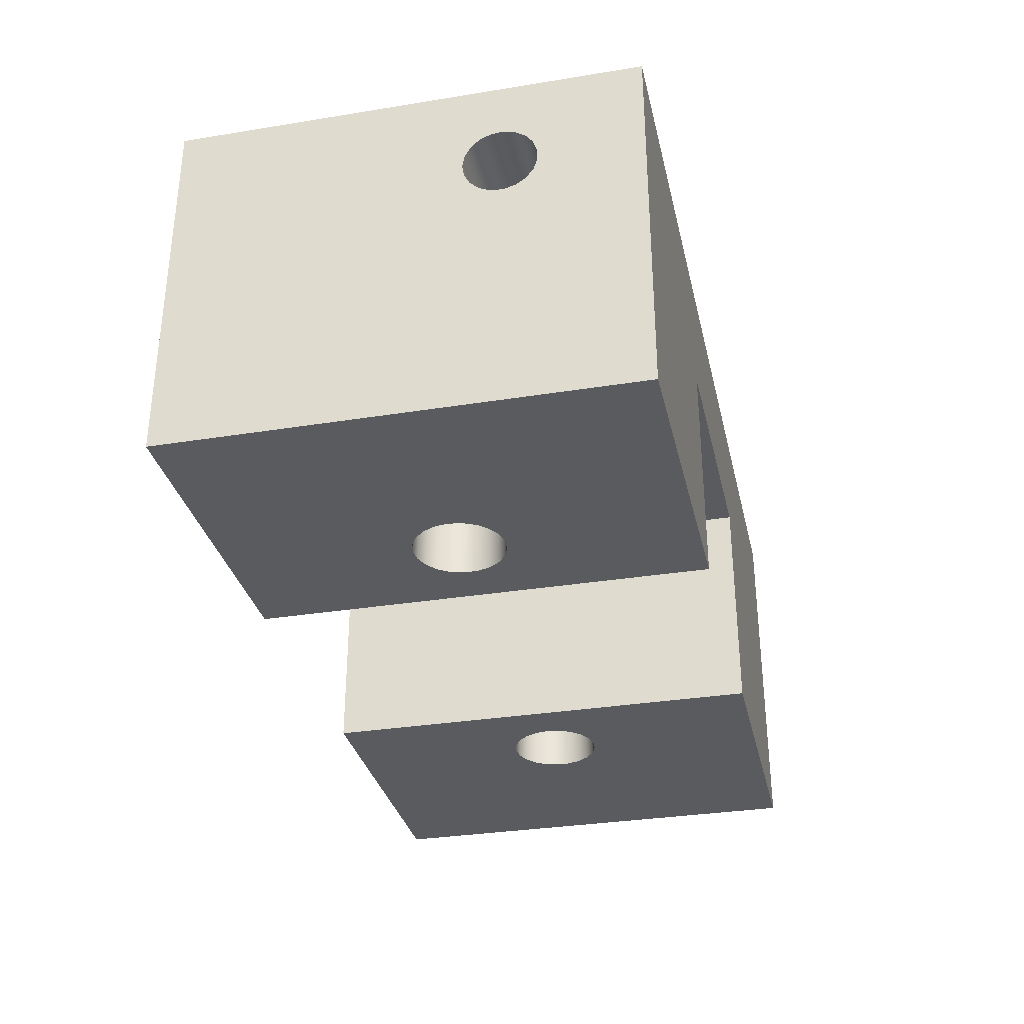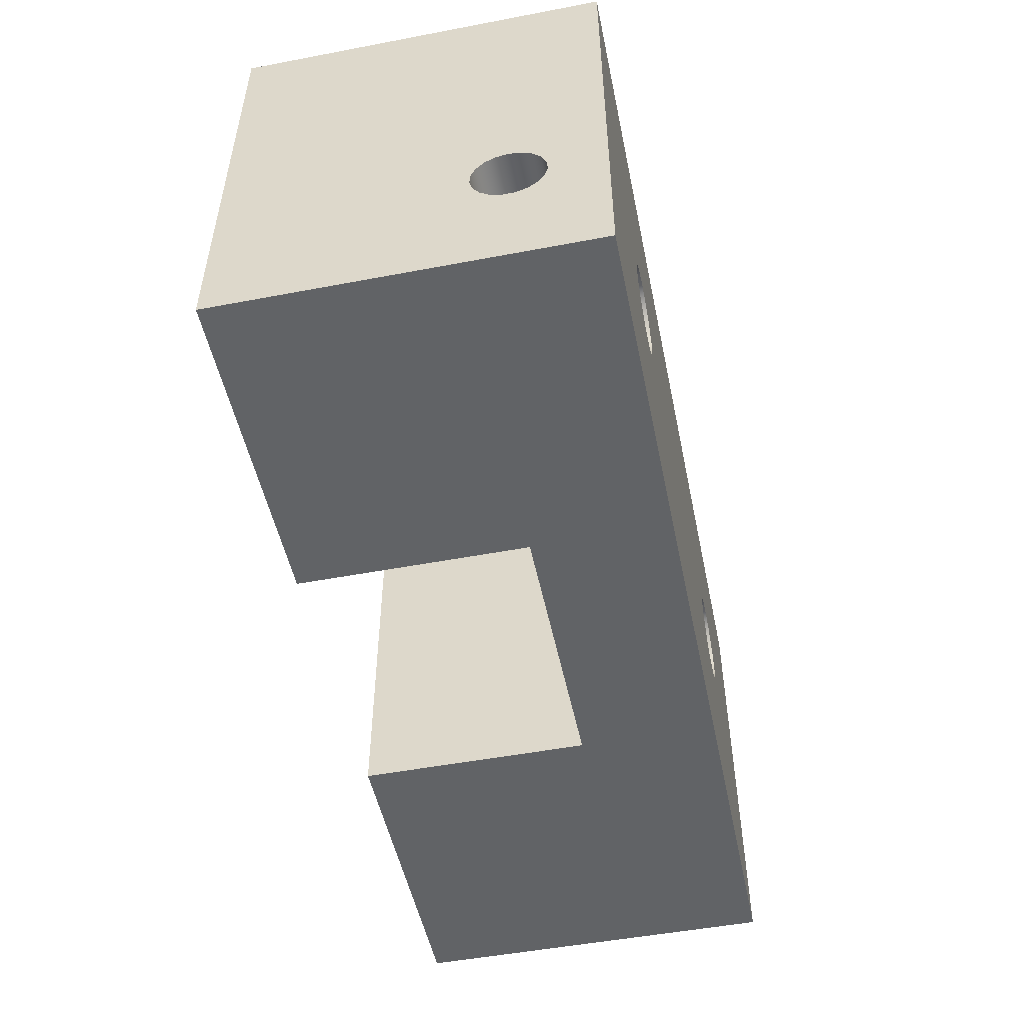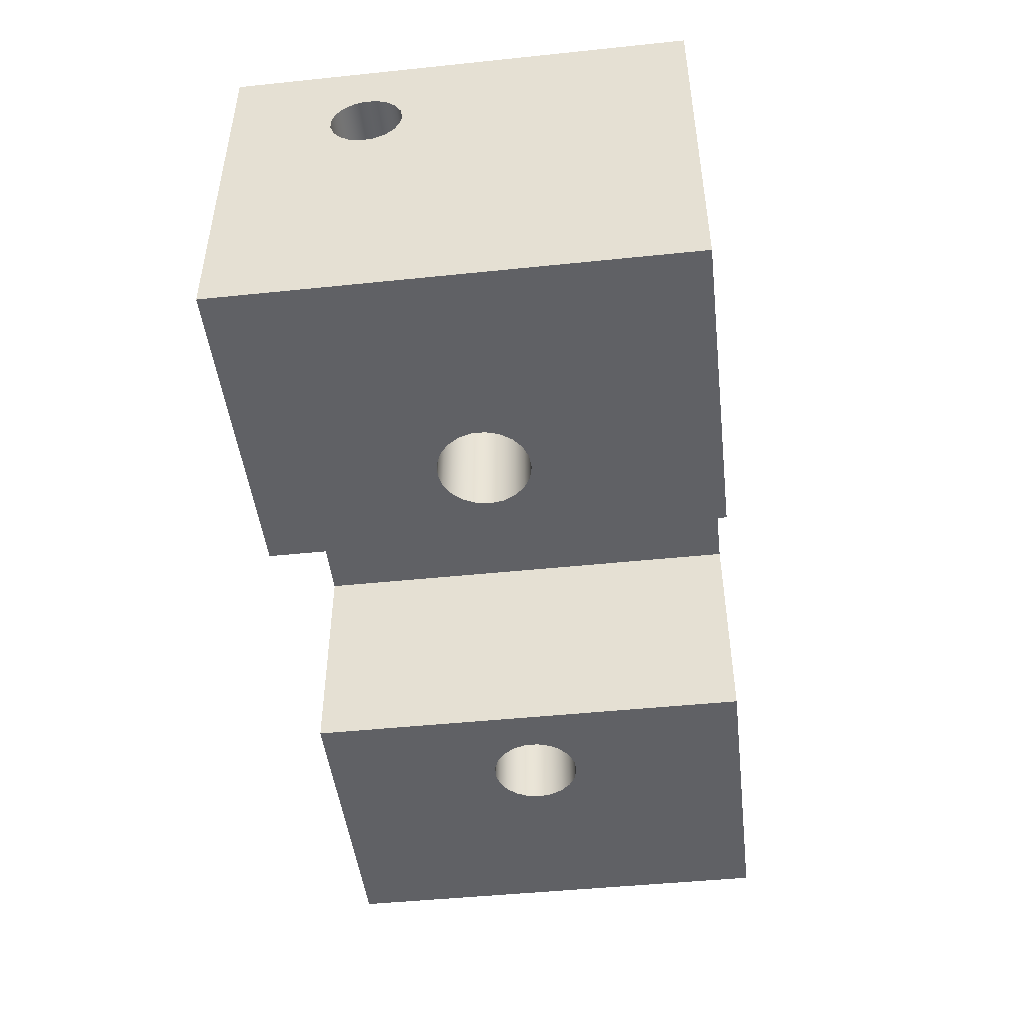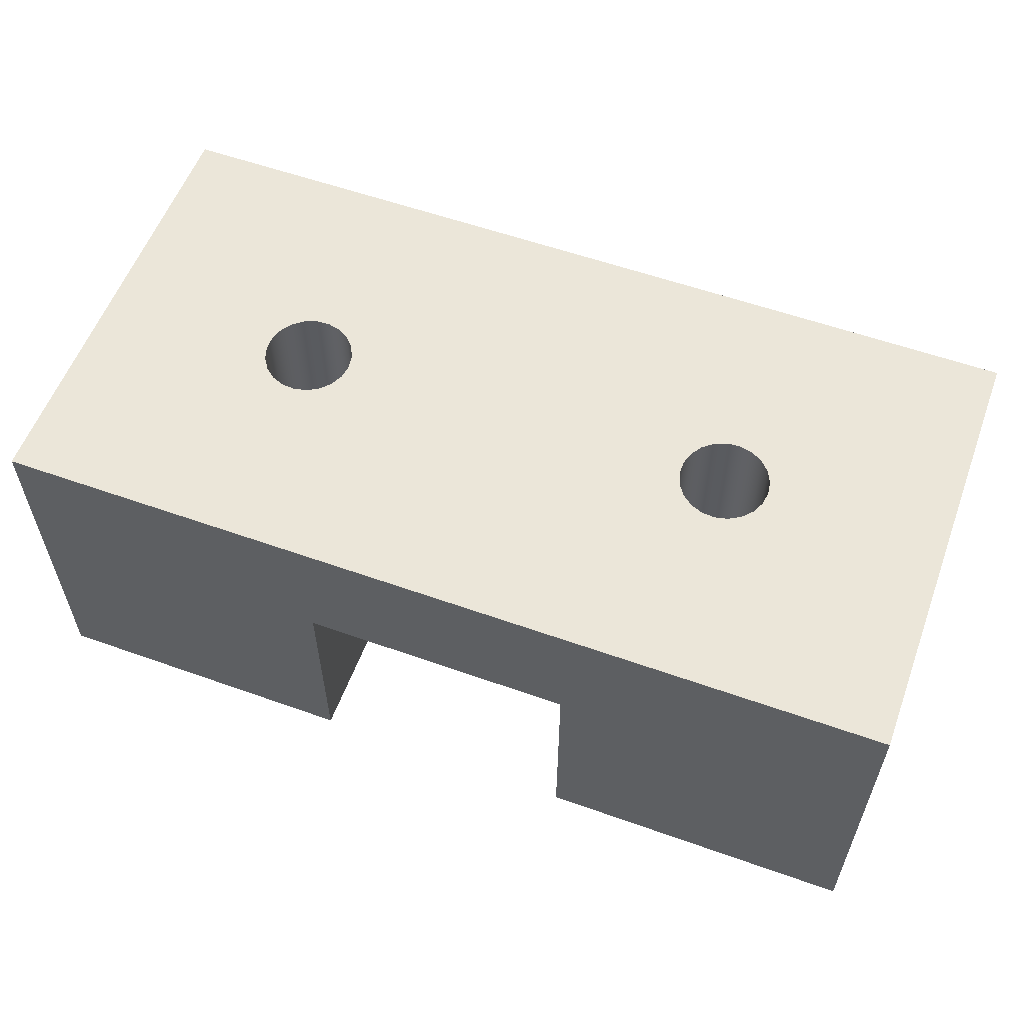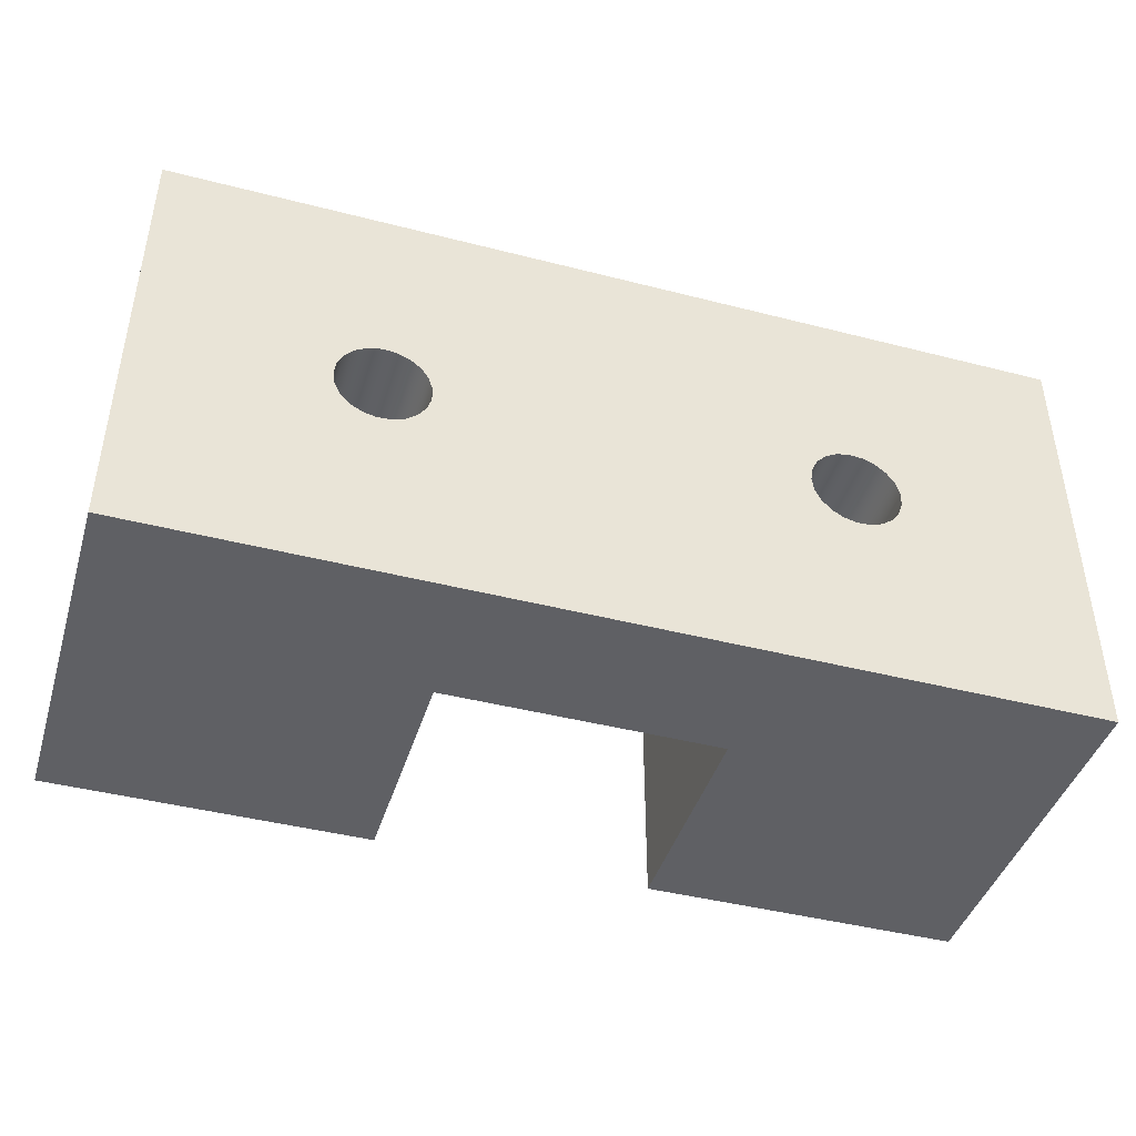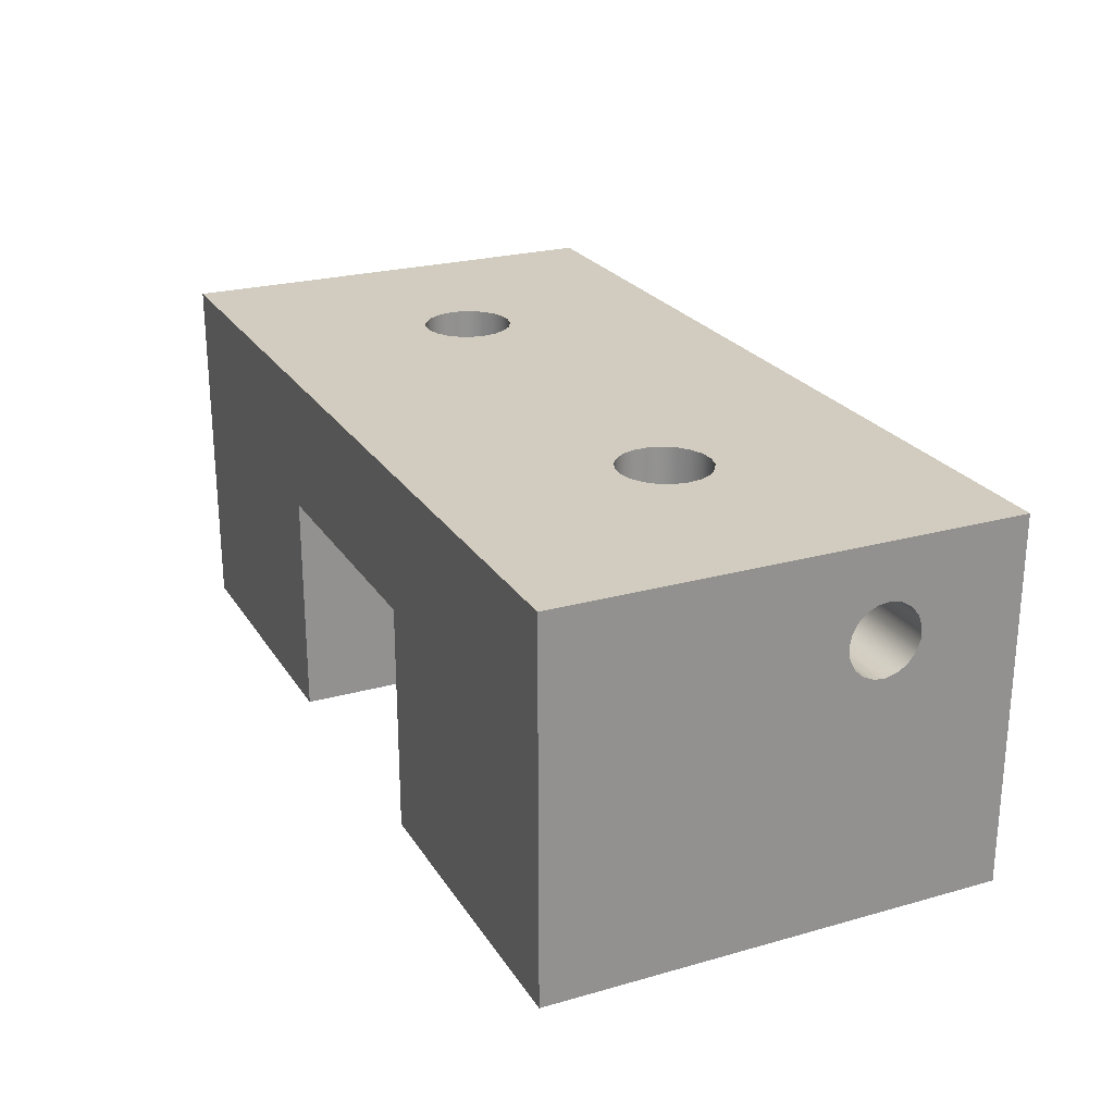
<metadata>
{"format":"obj","ext":"obj","renderer":"f3d","projection":"perspective","resolution":1024,"background":"white","views":[{"elev":-32.4,"azim":102.7,"up":"+Y"},{"elev":-50.8,"azim":101.7,"up":"+Z"},{"elev":-47.1,"azim":-83.3,"up":"+Y"},{"elev":57.4,"azim":20.3,"up":"+Y"},{"elev":-43.3,"azim":163.1,"up":"+Z"},{"elev":24.1,"azim":65.1,"up":"+Y"}]}
</metadata>
<code>
v -4 0 5
v -4.044 0 5.295
v -4.174 0 5.563
v -4.377 0 5.782
v -4.635 0 5.931
v -4.925 0 5.997
v -5.223 0 5.975
v -5.5 0 5.866
v -5.733 0 5.68
v -5.901 0 5.434
v -5.989 0 5.149
v -5.989 0 4.851
v -5.901 0 4.566
v -5.733 0 4.32
v -5.5 0 4.134
v -5.223 0 4.025
v -4.925 0 4.003
v -4.635 0 4.069
v -4.377 0 4.218
v -4.174 0 4.437
v -4.044 0 4.705
v -4 8 5
v -4.044 8 4.705
v -4.174 8 4.437
v -4.377 8 4.218
v -4.635 8 4.069
v -4.925 8 4.003
v -5.223 8 4.025
v -5.5 8 4.134
v -5.733 8 4.32
v -5.901 8 4.566
v -5.989 8 4.851
v -5.989 8 5.149
v -5.901 8 5.434
v -5.733 8 5.68
v -5.5 8 5.866
v -5.223 8 5.975
v -4.925 8 5.997
v -4.635 8 5.931
v -4.377 8 5.782
v -4.174 8 5.563
v -4.044 8 5.295
v -4 0 5
v -4 8 5
v 6 0 5
v 5.956 0 5.295
v 5.826 0 5.563
v 5.623 0 5.782
v 5.365 0 5.931
v 5.075 0 5.997
v 4.777 0 5.975
v 4.5 0 5.866
v 4.267 0 5.68
v 4.099 0 5.434
v 4.011 0 5.149
v 4.011 0 4.851
v 4.099 0 4.566
v 4.267 0 4.32
v 4.5 0 4.134
v 4.777 0 4.025
v 5.075 0 4.003
v 5.365 0 4.069
v 5.623 0 4.218
v 5.826 0 4.437
v 5.956 0 4.705
v 6 8 5
v 5.956 8 4.705
v 5.826 8 4.437
v 5.623 8 4.218
v 5.365 8 4.069
v 5.075 8 4.003
v 4.777 8 4.025
v 4.5 8 4.134
v 4.267 8 4.32
v 4.099 8 4.566
v 4.011 8 4.851
v 4.011 8 5.149
v 4.099 8 5.434
v 4.267 8 5.68
v 4.5 8 5.866
v 4.777 8 5.975
v 5.075 8 5.997
v 5.365 8 5.931
v 5.623 8 5.782
v 5.826 8 5.563
v 5.956 8 5.295
v 6 0 5
v 6 8 5
v -10 6 3.788
v -10 6.256 3.745
v -10 6.484 3.622
v -10 6.66 3.431
v -10 6.764 3.193
v -10 6.785 2.935
v -10 6.722 2.683
v -10 6.58 2.466
v -10 6.375 2.307
v -10 6.13 2.223
v -10 5.87 2.223
v -10 5.625 2.307
v -10 5.42 2.466
v -10 5.278 2.683
v -10 5.215 2.935
v -10 5.236 3.193
v -10 5.34 3.431
v -10 5.516 3.622
v -10 5.744 3.745
v 10 6 3.788
v 10 5.744 3.745
v 10 5.516 3.622
v 10 5.34 3.431
v 10 5.236 3.193
v 10 5.215 2.935
v 10 5.278 2.683
v 10 5.42 2.466
v 10 5.625 2.307
v 10 5.87 2.223
v 10 6.13 2.223
v 10 6.375 2.307
v 10 6.58 2.466
v 10 6.722 2.683
v 10 6.785 2.935
v 10 6.764 3.193
v 10 6.66 3.431
v 10 6.484 3.622
v 10 6.256 3.745
v -10 6 3.788
v 10 6 3.788
v -3 0 0
v -3 5 0
v -3 5 10
v -3 0 10
v -4 0 5
v -4.044 0 4.705
v -4.174 0 4.437
v -4.377 0 4.218
v -4.635 0 4.069
v -4.925 0 4.003
v -5.223 0 4.025
v -5.5 0 4.134
v -5.733 0 4.32
v -5.901 0 4.566
v -5.989 0 4.851
v -5.989 0 5.149
v -5.901 0 5.434
v -5.733 0 5.68
v -5.5 0 5.866
v -5.223 0 5.975
v -4.925 0 5.997
v -4.635 0 5.931
v -4.377 0 5.782
v -4.174 0 5.563
v -4.044 0 5.295
v -10 0 0
v -3 0 0
v -3 0 10
v -10 0 10
v -10 6 3.788
v -10 5.744 3.745
v -10 5.516 3.622
v -10 5.34 3.431
v -10 5.236 3.193
v -10 5.215 2.935
v -10 5.278 2.683
v -10 5.42 2.466
v -10 5.625 2.307
v -10 5.87 2.223
v -10 6.13 2.223
v -10 6.375 2.307
v -10 6.58 2.466
v -10 6.722 2.683
v -10 6.785 2.935
v -10 6.764 3.193
v -10 6.66 3.431
v -10 6.484 3.622
v -10 6.256 3.745
v -10 8 0
v -10 0 0
v -10 0 10
v -10 8 10
v -4 8 5
v -4.044 8 5.295
v -4.174 8 5.563
v -4.377 8 5.782
v -4.635 8 5.931
v -4.925 8 5.997
v -5.223 8 5.975
v -5.5 8 5.866
v -5.733 8 5.68
v -5.901 8 5.434
v -5.989 8 5.149
v -5.989 8 4.851
v -5.901 8 4.566
v -5.733 8 4.32
v -5.5 8 4.134
v -5.223 8 4.025
v -4.925 8 4.003
v -4.635 8 4.069
v -4.377 8 4.218
v -4.174 8 4.437
v -4.044 8 4.705
v 6 8 5
v 5.956 8 5.295
v 5.826 8 5.563
v 5.623 8 5.782
v 5.365 8 5.931
v 5.075 8 5.997
v 4.777 8 5.975
v 4.5 8 5.866
v 4.267 8 5.68
v 4.099 8 5.434
v 4.011 8 5.149
v 4.011 8 4.851
v 4.099 8 4.566
v 4.267 8 4.32
v 4.5 8 4.134
v 4.777 8 4.025
v 5.075 8 4.003
v 5.365 8 4.069
v 5.623 8 4.218
v 5.826 8 4.437
v 5.956 8 4.705
v 10 8 0
v -10 8 0
v -10 8 10
v 10 8 10
v 10 6 3.788
v 10 6.256 3.745
v 10 6.484 3.622
v 10 6.66 3.431
v 10 6.764 3.193
v 10 6.785 2.935
v 10 6.722 2.683
v 10 6.58 2.466
v 10 6.375 2.307
v 10 6.13 2.223
v 10 5.87 2.223
v 10 5.625 2.307
v 10 5.42 2.466
v 10 5.278 2.683
v 10 5.215 2.935
v 10 5.236 3.193
v 10 5.34 3.431
v 10 5.516 3.622
v 10 5.744 3.745
v 10 0 0
v 10 8 0
v 10 8 10
v 10 0 10
v 6 0 5
v 5.956 0 4.705
v 5.826 0 4.437
v 5.623 0 4.218
v 5.365 0 4.069
v 5.075 0 4.003
v 4.777 0 4.025
v 4.5 0 4.134
v 4.267 0 4.32
v 4.099 0 4.566
v 4.011 0 4.851
v 4.011 0 5.149
v 4.099 0 5.434
v 4.267 0 5.68
v 4.5 0 5.866
v 4.777 0 5.975
v 5.075 0 5.997
v 5.365 0 5.931
v 5.623 0 5.782
v 5.826 0 5.563
v 5.956 0 5.295
v 3 0 0
v 10 0 0
v 10 0 10
v 3 0 10
v 3 5 0
v 3 0 0
v 3 0 10
v 3 5 10
v -3 5 0
v 3 5 0
v 3 5 10
v -3 5 10
v -3 5 10
v 3 5 10
v 3 0 10
v 10 0 10
v 10 8 10
v -10 8 10
v -10 0 10
v -3 0 10
v 3 5 0
v -3 5 0
v -3 0 0
v -10 0 0
v -10 8 0
v 10 8 0
v 10 0 0
v 3 0 0
g ae9e6264-e321-11ea-a32c-54bf646e7e1f
f 2 42 1
f 1 42 44
f 43 22 21
f 21 22 23
f 21 23 20
f 20 23 24
f 20 24 19
f 19 24 25
f 19 25 18
f 18 25 26
f 18 26 17
f 17 26 27
f 17 27 16
f 16 27 28
f 16 28 15
f 15 28 29
f 15 29 14
f 14 29 30
f 14 30 13
f 13 30 31
f 13 31 12
f 12 31 32
f 12 32 11
f 11 32 33
f 11 33 10
f 10 33 34
f 10 34 9
f 9 34 35
f 9 35 8
f 8 35 36
f 8 36 7
f 7 36 37
f 7 37 6
f 6 37 38
f 6 38 5
f 5 38 39
f 5 39 4
f 4 39 40
f 4 40 3
f 3 40 41
f 3 41 2
f 2 41 42
g ae9eb086-e321-11ea-bd3e-54bf646e7e1f
f 46 86 45
f 45 86 88
f 87 66 65
f 65 66 67
f 65 67 64
f 64 67 68
f 64 68 63
f 63 68 69
f 63 69 62
f 62 69 70
f 62 70 61
f 61 70 71
f 61 71 60
f 60 71 72
f 60 72 59
f 59 72 73
f 59 73 58
f 58 73 74
f 58 74 57
f 57 74 75
f 57 75 56
f 56 75 76
f 56 76 55
f 55 76 77
f 55 77 54
f 54 77 78
f 54 78 53
f 53 78 79
f 53 79 52
f 52 79 80
f 52 80 51
f 51 80 81
f 51 81 50
f 50 81 82
f 50 82 49
f 49 82 83
f 49 83 48
f 48 83 84
f 48 84 47
f 47 84 85
f 47 85 46
f 46 85 86
g ae74e0c0-e321-11ea-9bd2-54bf646e7e1f
f 90 126 89
f 89 126 128
f 127 108 107
f 107 108 109
f 107 109 106
f 106 109 110
f 106 110 105
f 105 110 111
f 105 111 104
f 104 111 112
f 104 112 103
f 103 112 113
f 103 113 102
f 102 113 114
f 102 114 101
f 101 114 115
f 101 115 100
f 100 115 116
f 100 116 99
f 99 116 117
f 99 117 98
f 98 117 118
f 98 118 97
f 97 118 119
f 97 119 96
f 96 119 120
f 96 120 95
f 95 120 121
f 95 121 94
f 94 121 122
f 94 122 93
f 93 122 123
f 93 123 92
f 92 123 124
f 92 124 91
f 91 124 125
f 91 125 90
f 90 125 126
g ae448154-e321-11ea-9d47-54bf646e7e1f
f 129 130 132
f 132 130 131
g ae44cf58-e321-11ea-8ba6-54bf646e7e1f
f 134 155 133
f 133 155 156
f 133 156 153
f 153 156 152
f 152 156 151
f 151 156 150
f 150 156 149
f 149 156 148
f 148 156 147
f 147 156 157
f 147 157 146
f 146 157 145
f 145 157 144
f 144 157 154
f 144 154 143
f 143 154 142
f 142 154 141
f 141 154 140
f 140 154 155
f 140 155 139
f 139 155 138
f 138 155 137
f 137 155 136
f 136 155 135
f 135 155 134
g ae44f668-e321-11ea-8ecf-54bf646e7e1f
f 176 158 180
f 180 158 159
f 180 159 179
f 179 159 160
f 179 160 161
f 161 162 179
f 179 162 178
f 178 162 163
f 178 163 164
f 164 165 178
f 178 165 166
f 178 166 177
f 177 166 167
f 177 167 168
f 168 169 177
f 177 169 170
f 177 170 171
f 171 172 177
f 177 172 173
f 177 173 180
f 180 173 174
f 180 174 175
f 175 176 180
g ae454486-e321-11ea-b73c-54bf646e7e1f
f 182 212 181
f 181 212 213
f 181 213 201
f 201 213 214
f 201 214 200
f 200 214 215
f 200 215 199
f 199 215 216
f 199 216 198
f 198 216 217
f 198 217 224
f 224 217 223
f 223 217 218
f 223 218 219
f 212 182 211
f 211 182 183
f 211 183 210
f 210 183 184
f 210 184 209
f 209 184 185
f 209 185 208
f 208 185 225
f 208 225 226
f 185 186 225
f 225 186 187
f 225 187 188
f 188 189 225
f 225 189 190
f 225 190 191
f 225 191 224
f 224 191 192
f 224 192 193
f 193 194 224
f 224 194 195
f 224 195 196
f 196 197 224
f 224 197 198
f 203 226 202
f 202 226 223
f 202 223 222
f 222 223 221
f 221 223 220
f 220 223 219
f 203 204 226
f 226 204 205
f 226 205 206
f 206 207 226
f 226 207 208
g ae4592ae-e321-11ea-bed8-54bf646e7e1f
f 245 227 248
f 248 227 228
f 248 228 229
f 229 230 248
f 248 230 231
f 248 231 247
f 247 231 232
f 247 232 233
f 233 234 247
f 247 234 235
f 247 235 236
f 236 237 247
f 247 237 238
f 247 238 246
f 246 238 239
f 246 239 240
f 240 241 246
f 246 241 242
f 246 242 249
f 249 242 243
f 249 243 244
f 244 245 249
f 249 245 248
g ae45e0d2-e321-11ea-9ccf-54bf646e7e1f
f 251 272 250
f 250 272 273
f 250 273 270
f 270 273 269
f 269 273 268
f 268 273 267
f 267 273 274
f 267 274 266
f 266 274 265
f 265 274 264
f 264 274 263
f 263 274 262
f 262 274 261
f 261 274 271
f 261 271 260
f 260 271 259
f 259 271 258
f 258 271 257
f 257 271 256
f 256 271 255
f 255 271 254
f 254 271 272
f 254 272 253
f 253 272 252
f 252 272 251
g ae462eec-e321-11ea-a76b-54bf646e7e1f
f 275 276 278
f 278 276 277
g ae46a422-e321-11ea-b485-54bf646e7e1f
f 279 280 282
f 282 280 281
g ae46f242-e321-11ea-bbc3-54bf646e7e1f
f 284 288 283
f 283 288 289
f 283 289 290
f 285 286 284
f 284 286 287
f 284 287 288
g ae476774-e321-11ea-819b-54bf646e7e1f
f 292 296 291
f 291 296 297
f 291 297 298
f 293 294 292
f 292 294 295
f 292 295 296

</code>
